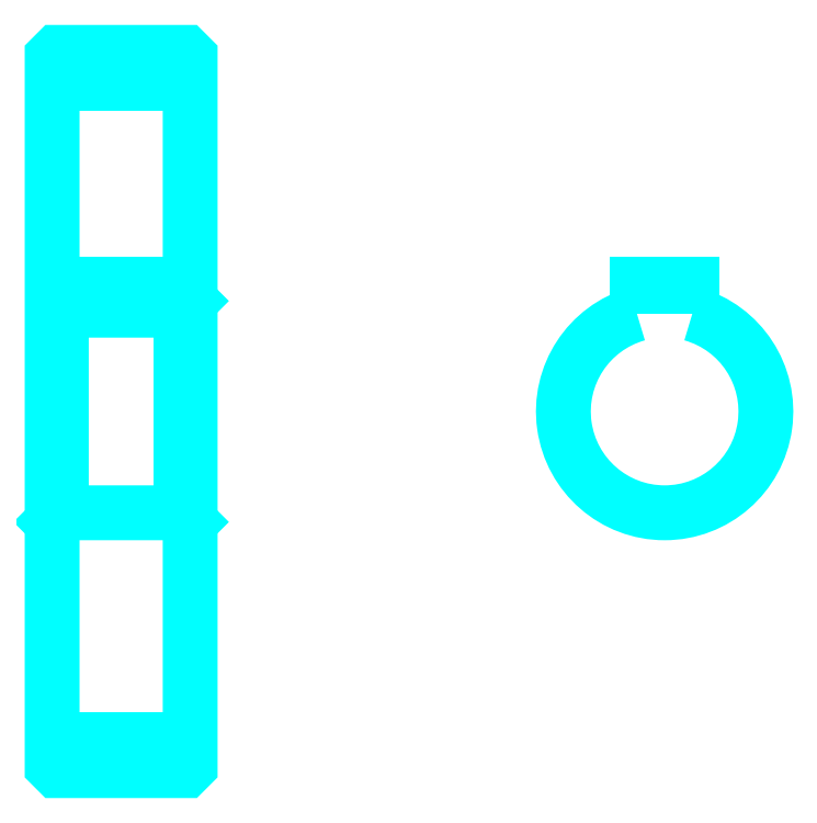
<metadata>
{"format":"dxf","ext":"dxf","renderer":"ezdxf+matplotlib","layout":"modelspace","background":"white","min_lineweight":24,"dpi":150}
</metadata>
<code>
0
SECTION
2
ENTITIES
0
LINE
8
0
10
72.29
20
103.3
30
0
11
87.29
21
103.3
31
0
0
LINE
8
0
10
72.29
20
32.04
30
0
11
87.29
21
32.04
31
0
0
LINE
8
0
10
87.29
20
79.67
30
0
11
86.29
21
78.67
31
0
0
LINE
8
0
10
87.29
20
55.67
30
0
11
86.29
21
56.67
31
0
0
LINE
8
0
10
72.29
20
55.67
30
0
11
73.29
21
56.67
31
0
0
POLYLINE
8
0
66
1
10
0
20
0
30
0
70
2
0
VERTEX
8
0
10
72.29
20
55.67
30
0
70
0
0
VERTEX
8
0
10
72.29
20
29.17
30
0
70
0
0
VERTEX
8
0
10
72.79
20
28.67
30
0
70
0
0
VERTEX
8
0
10
86.79
20
28.67
30
0
70
0
0
VERTEX
8
0
10
87.29
20
29.17
30
0
70
0
0
VERTEX
8
0
10
87.29
20
106.2
30
0
70
0
0
VERTEX
8
0
10
86.79
20
106.7
30
0
70
0
0
VERTEX
8
0
10
72.79
20
106.7
30
0
70
0
0
VERTEX
8
0
10
72.29
20
106.2
30
0
70
0
0
VERTEX
8
0
10
72.29
20
55.67
30
0
70
0
0
SEQEND
8
0
0
POLYLINE
8
0
66
1
10
0
20
0
30
0
70
2
0
VERTEX
8
0
10
72.29
20
79.67
30
0
70
0
0
VERTEX
8
0
10
73.29
20
78.67
30
0
70
0
0
VERTEX
8
0
10
73.29
20
56.67
30
0
70
0
0
VERTEX
8
0
10
86.29
20
56.67
30
0
70
0
0
VERTEX
8
0
10
86.29
20
78.67
30
0
70
0
0
VERTEX
8
0
10
73.29
20
78.67
30
0
70
0
0
SEQEND
8
0
0
ARC
8
0
10
138.8
20
67.67
30
0
40
11
50
105.8
51
74.17
0
POLYLINE
8
0
66
1
10
0
20
0
30
0
70
2
0
VERTEX
8
0
10
141.8
20
78.25
30
0
70
0
0
VERTEX
8
0
10
141.8
20
81.47
30
0
70
0
0
VERTEX
8
0
10
135.8
20
81.47
30
0
70
0
0
VERTEX
8
0
10
135.8
20
78.25
30
0
70
0
0
SEQEND
8
0
0
LINE
8
0
10
72.29
20
81.47
30
0
11
87.29
21
81.47
31
0
0
ENDSEC
0
EOF

</code>
